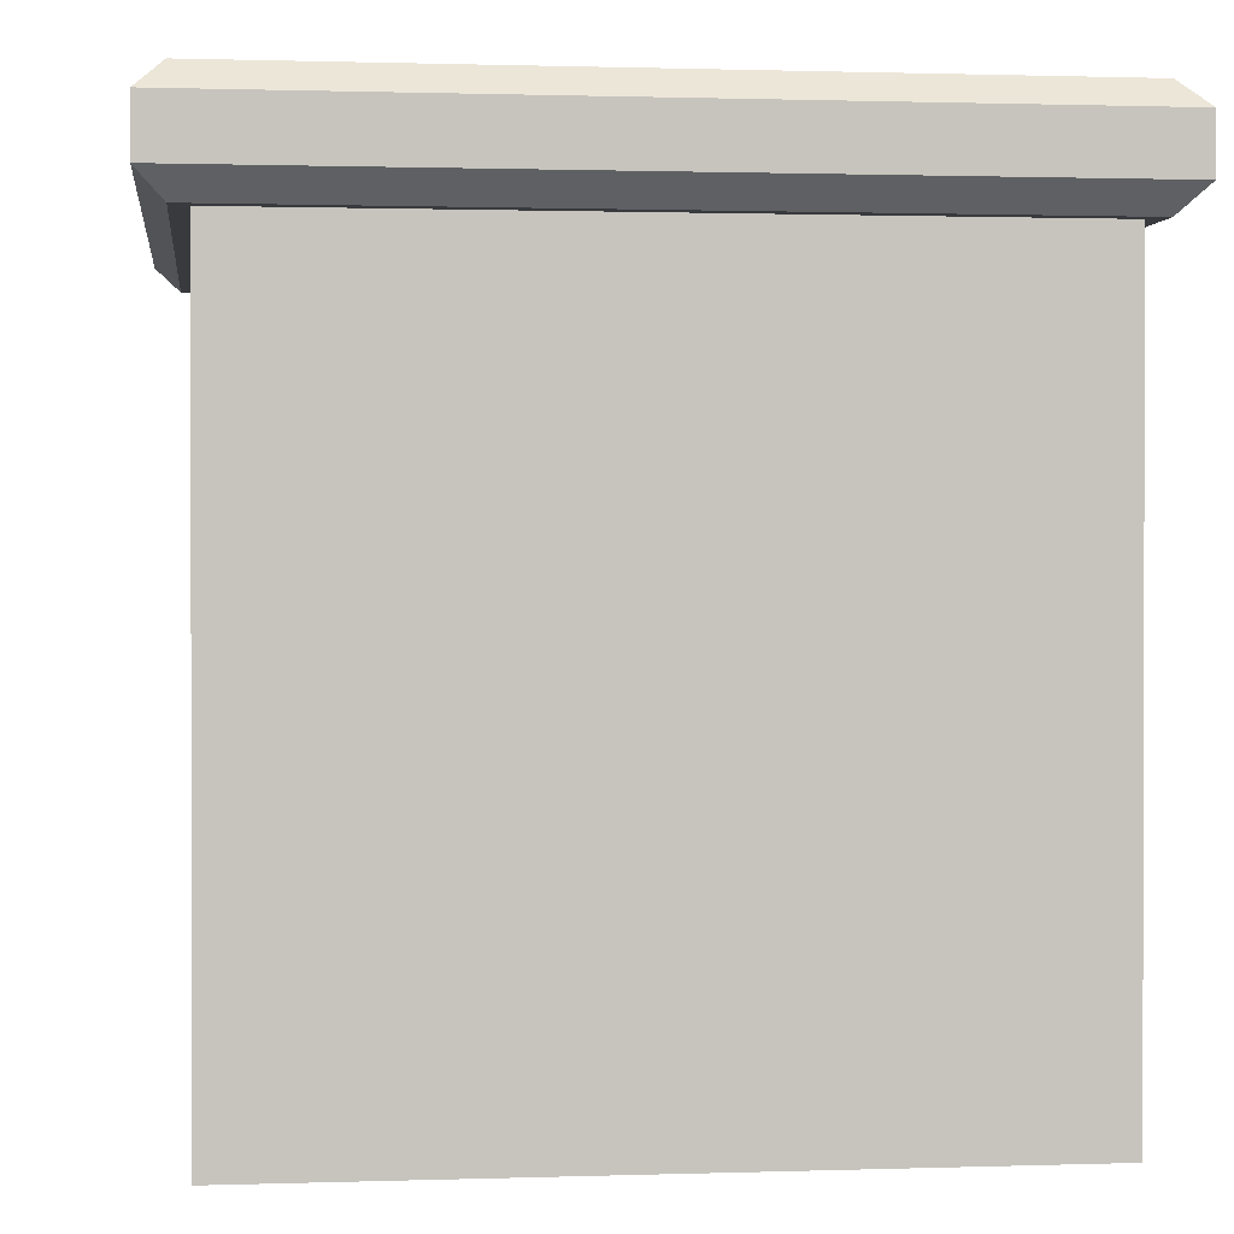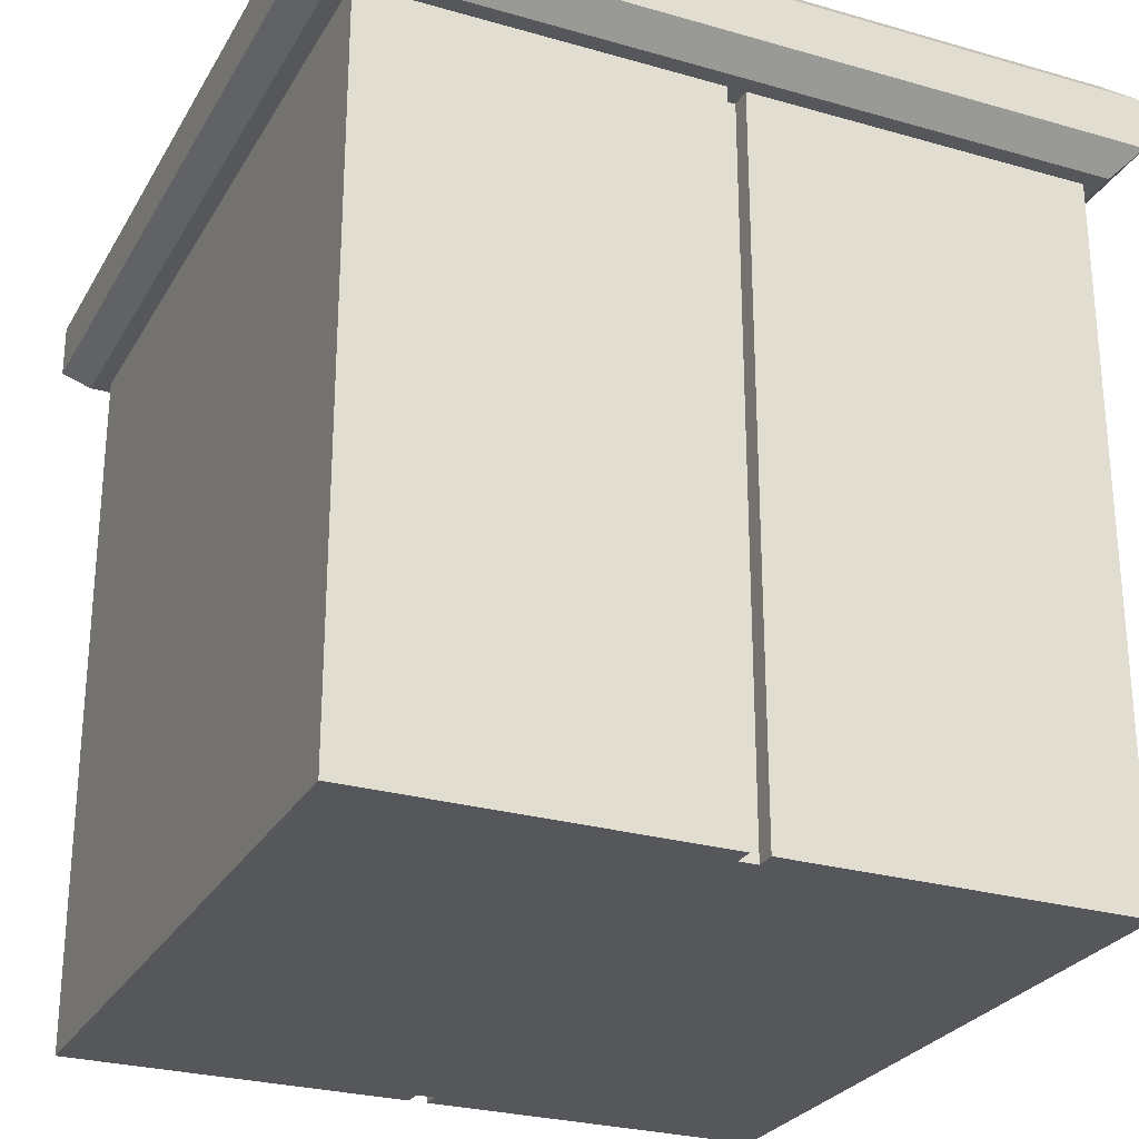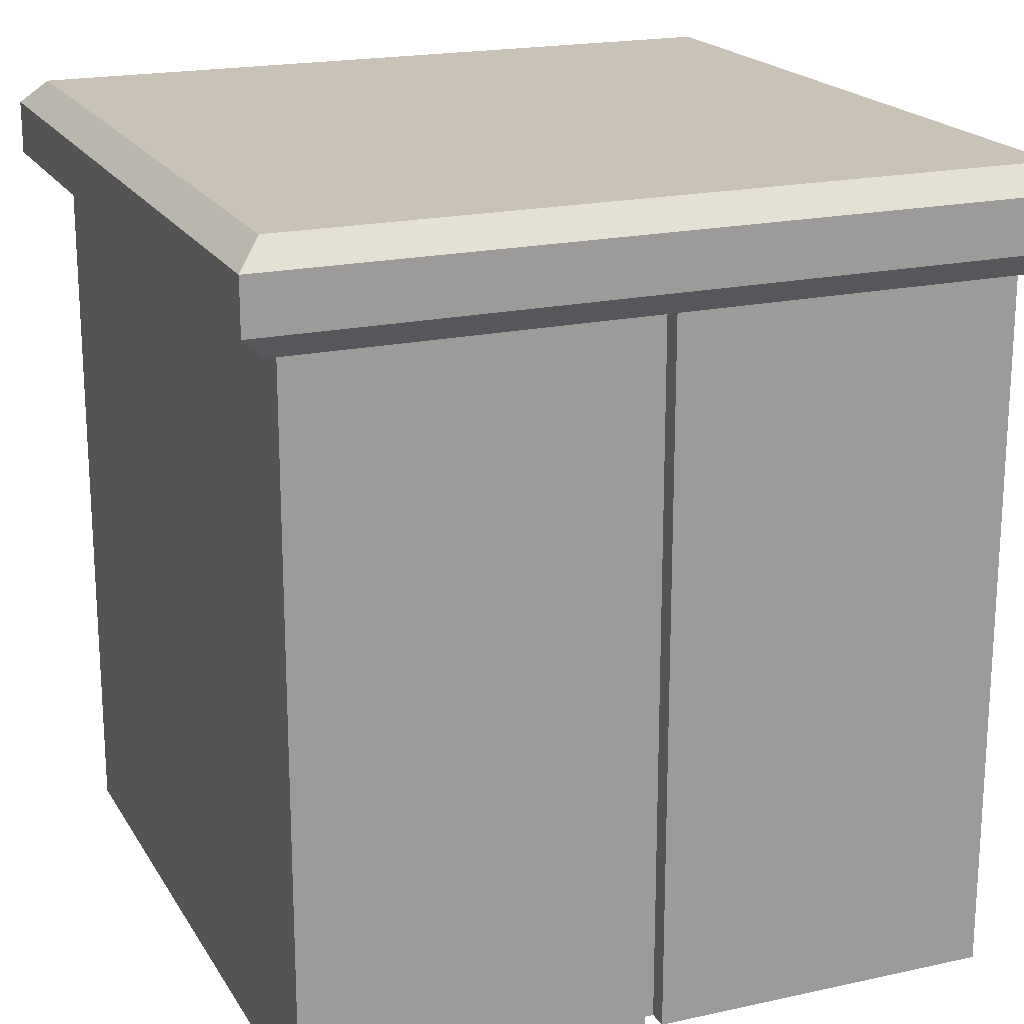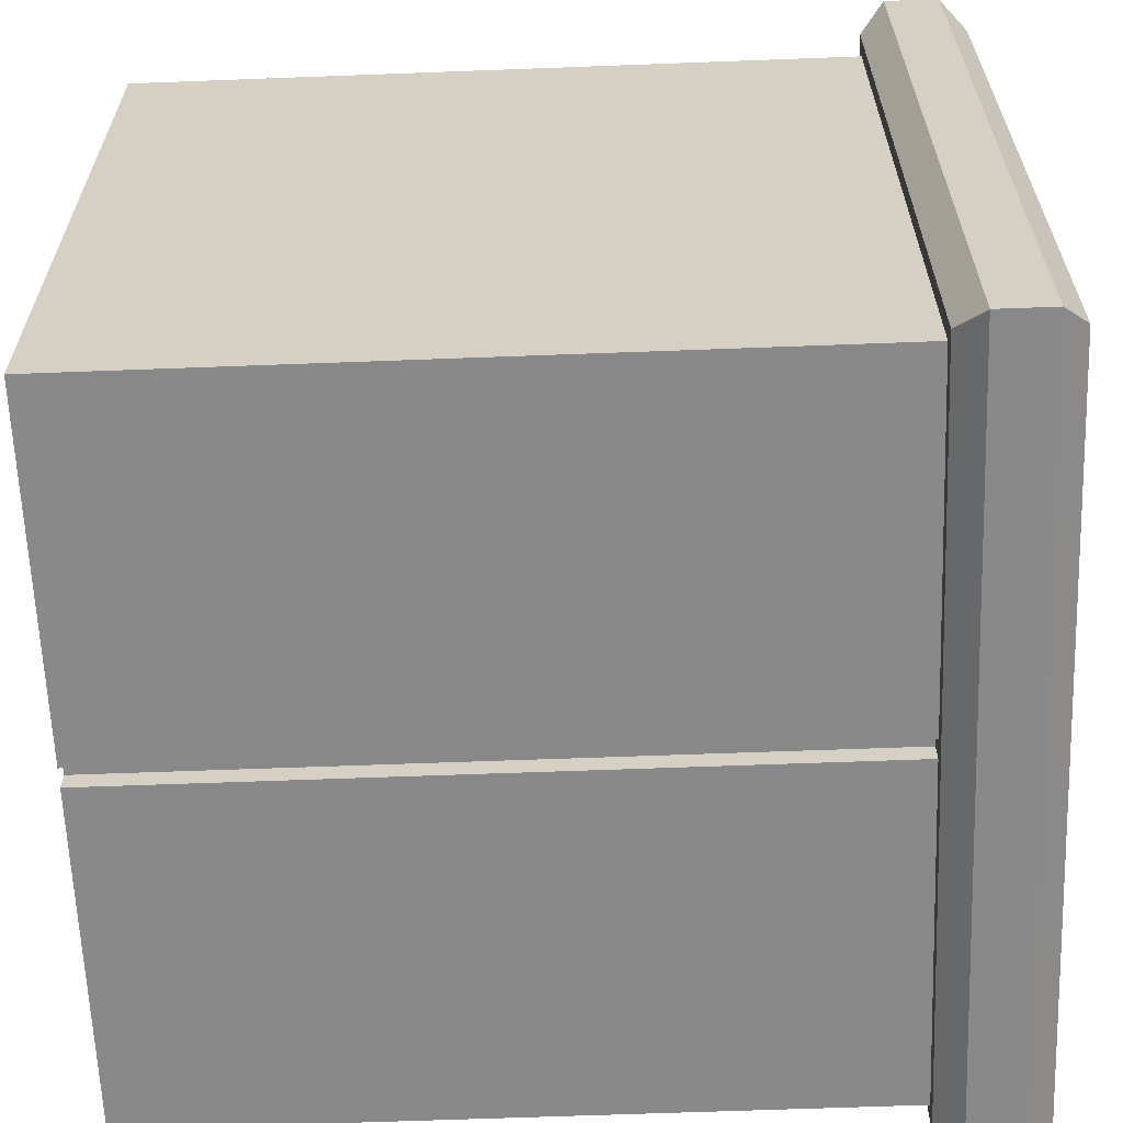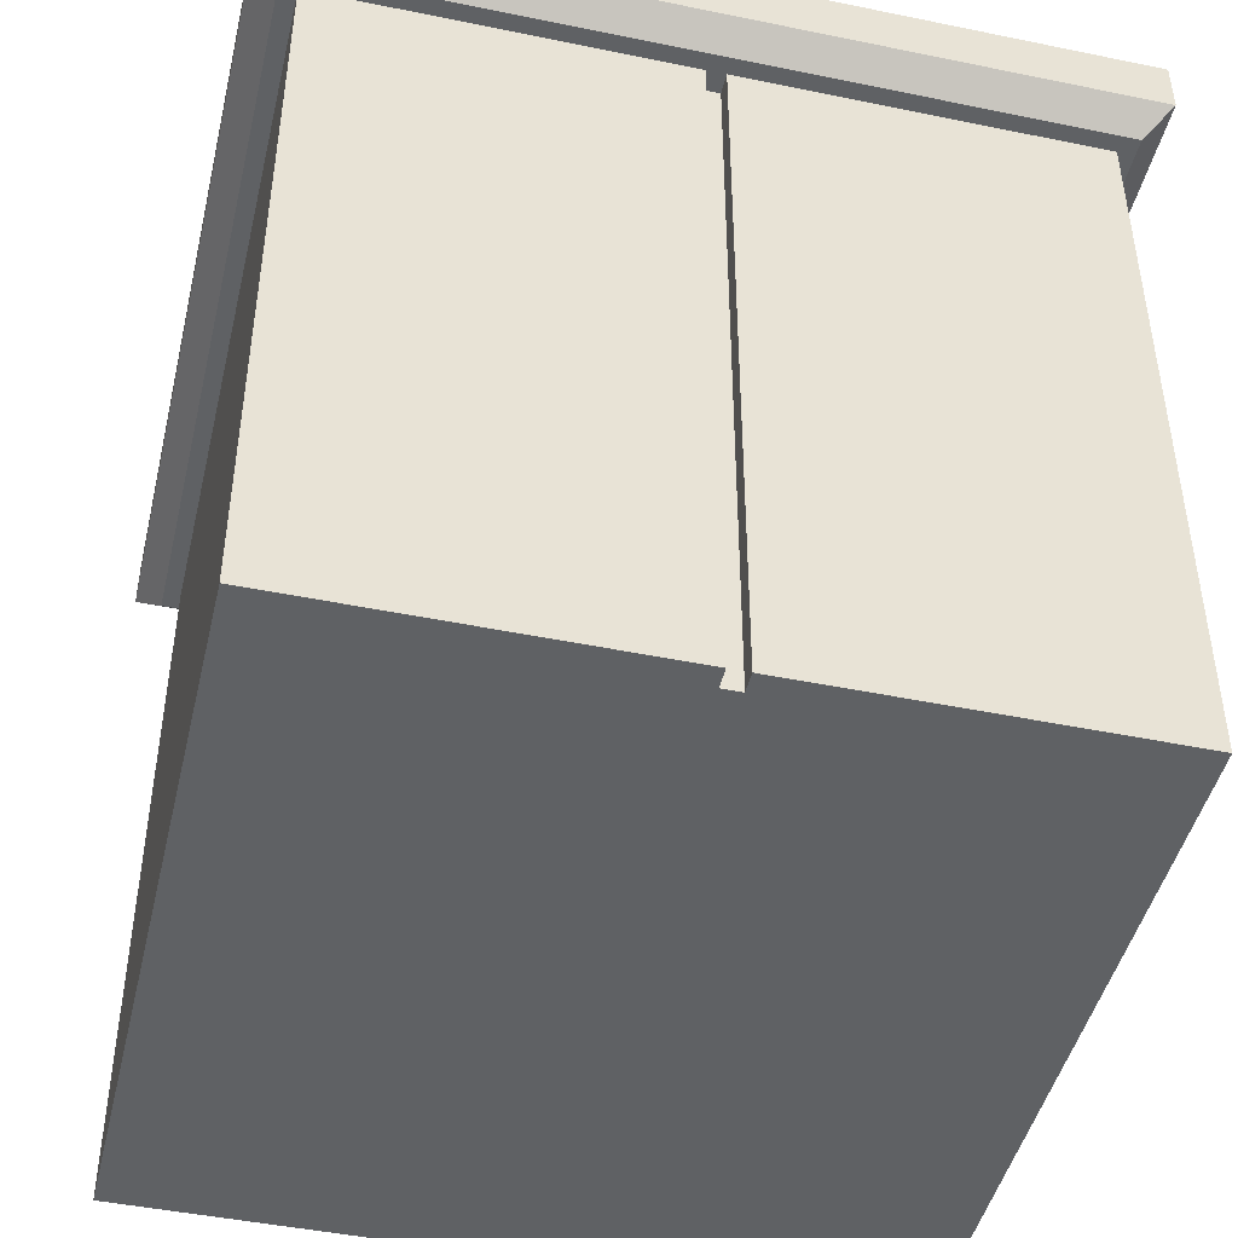
<metadata>
{"format":"obj","ext":"obj","renderer":"f3d","projection":"perspective","resolution":1024,"background":"white","views":[{"elev":0.9,"azim":82.9,"up":"+Y"},{"elev":-26.9,"azim":155.9,"up":"+Y"},{"elev":19.5,"azim":157.6,"up":"+Y"},{"elev":-63.0,"azim":92.2,"up":"+Z"},{"elev":-45.9,"azim":-13.3,"up":"+Y"}]}
</metadata>
<code>
g default
v -50 -50 50
v 50 -50 50
v -50 50 50
v 50 50 50
v -50 50 -50
v 50 50 -50
v -50 -50 -50
v 50 -50 -50
v 1.299 -50 50
v 1.299 50 50
v 1.299 50 -50
v 1.299 -50 -50
v -1.299 -50 50
v -1.299 50 50
v -1.299 50 -50
v -1.299 -50 -50
v -1.299 50 47.21
v -1.299 -50 47.21
v 1.299 -50 47.21
v 1.299 50 47.21
v -1.299 -50 -47.21
v -1.299 50 -47.21
v 1.299 50 -47.21
v 1.299 -50 -47.21
v -52.34 50 52.34
v -55.84 53.51 55.84
v -1.36 50 52.34
v -1.451 53.51 55.84
v 52.34 50 52.34
v 55.84 53.51 55.84
v 55.84 53.51 -55.84
v 52.34 50 -52.34
v -52.34 50 -52.34
v -55.84 53.51 -55.84
v -1.451 53.51 -55.84
v -1.36 50 -52.34
v -55.84 61.03 55.84
v -52.34 64.53 52.34
v -1.451 61.03 55.84
v -1.451 64.53 52.34
v 55.84 61.03 55.84
v 52.34 64.53 52.34
v 52.34 64.53 -52.34
v 55.84 61.03 -55.84
v -52.34 64.53 -52.34
v -55.84 61.03 -55.84
v -1.451 64.53 -52.34
v -1.451 61.03 -55.84
v -0 61.03 55.84
v -0 64.53 52.34
v 1.451 61.03 55.84
v 1.451 64.53 52.34
v 1.36 50 52.34
v 1.451 53.51 55.84
v 1.451 64.53 -52.34
v 1.451 61.03 -55.84
v 1.451 53.51 -55.84
v 1.36 50 -52.34
g UpgradeCube
f 1 13 14 3
f 5 15 16 7
f 7 16 13 1
f 2 8 6 4
f 7 1 3 5
f 10 9 2 4
f 12 11 6 8
f 9 12 8 2
f 17 18 19 20
f 24 21 22 23
f 14 13 18 17
f 9 10 20 19
f 17 20 10 14
f 16 15 22 21
f 22 15 11 23
f 11 12 24 23
f 19 18 21 24
f 25 26 34 33
f 26 25 27 28
f 28 27 53 54
f 29 30 54 53
f 30 29 32 31
f 31 32 58 57
f 33 34 35 36
f 36 35 57 58
f 37 38 45 46
f 38 37 39 40
f 50 40 39 49 51 52
f 41 42 52 51
f 42 41 44 43
f 43 44 56 55
f 46 45 47 48
f 48 47 55 56
f 38 40 47 45
f 3 14 27 25
f 4 6 32 29
f 36 15 5 33
f 5 3 25 33
f 26 28 39 37
f 30 31 44 41
f 48 35 34 46
f 34 26 37 46
f 53 10 4 29
f 51 54 30 41
f 55 52 42 43
f 31 57 56 44
f 6 11 58 32
f 53 27 14 10
f 49 39 28 54 51
f 55 47 40 50 52
f 57 35 48 56
f 11 15 36 58

</code>
